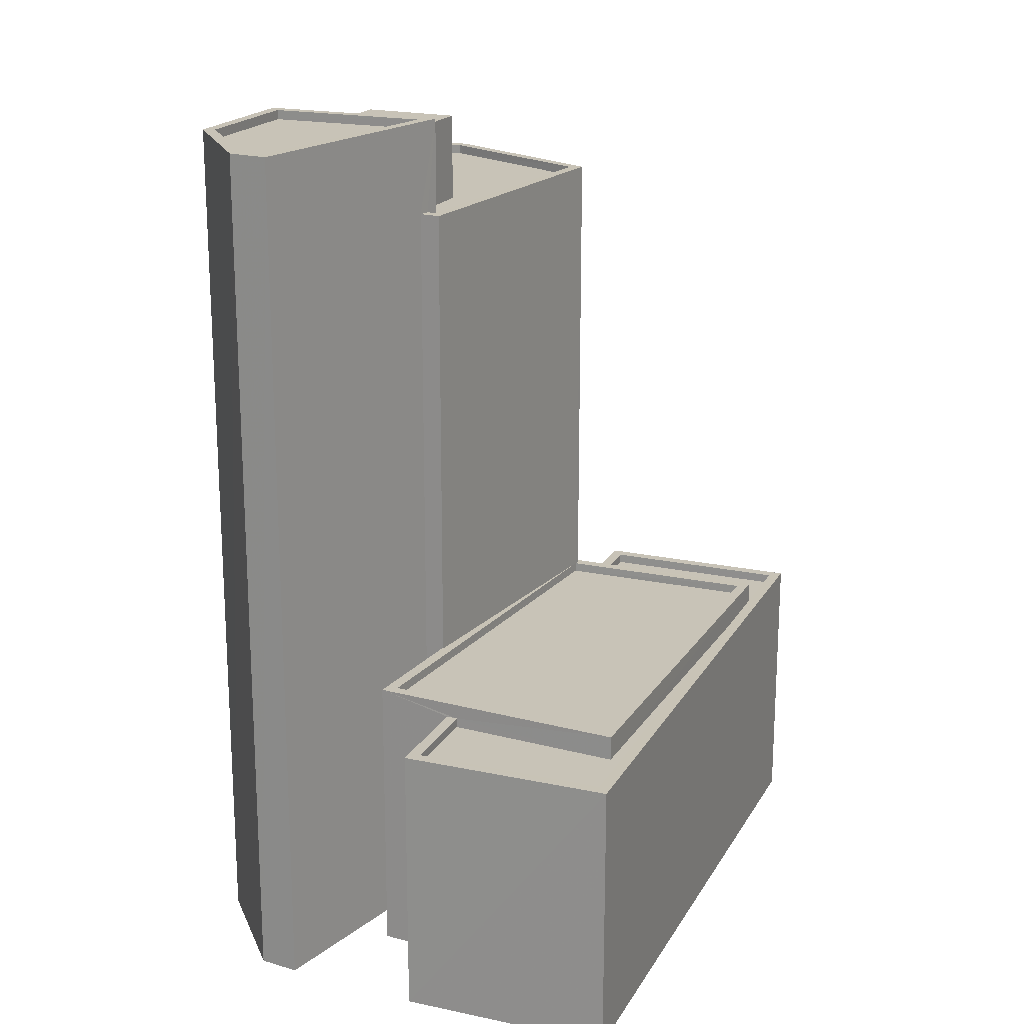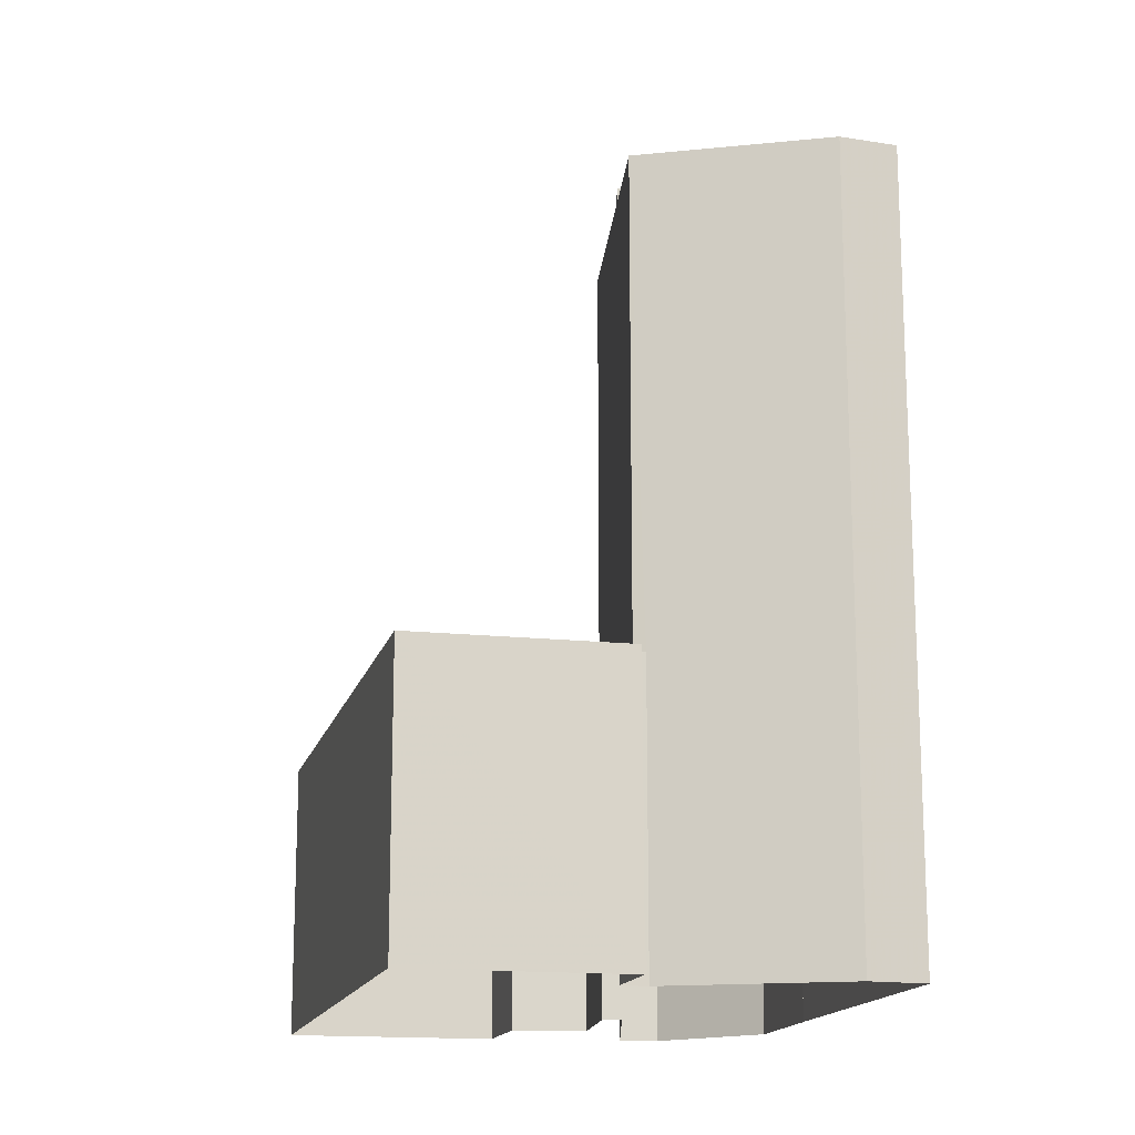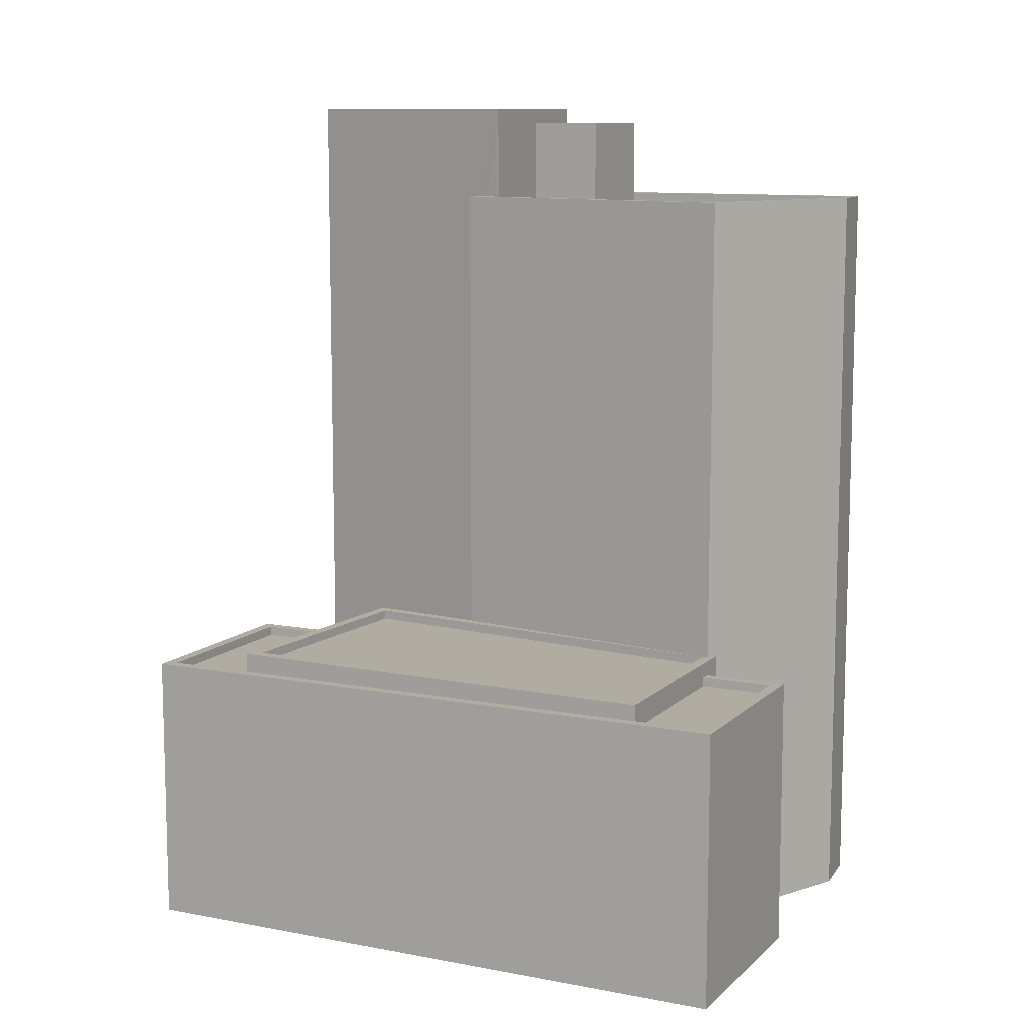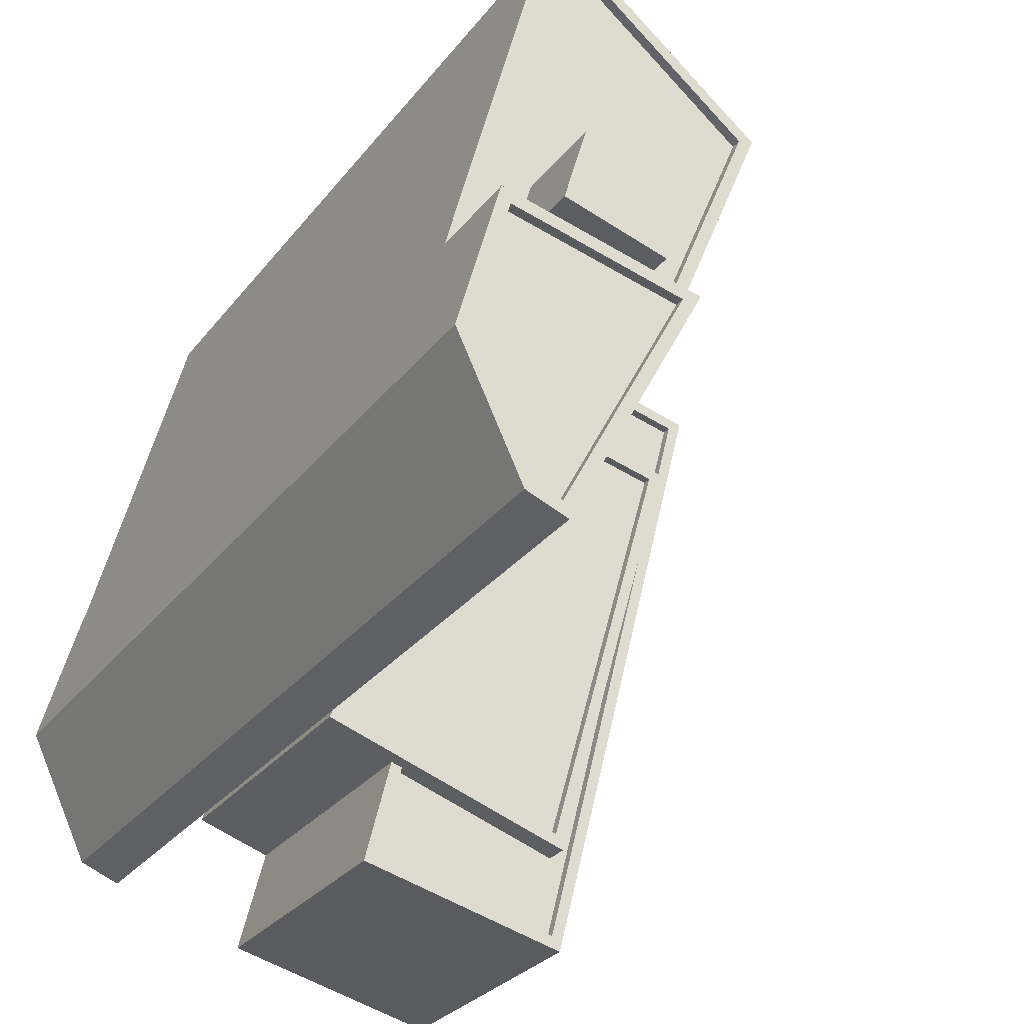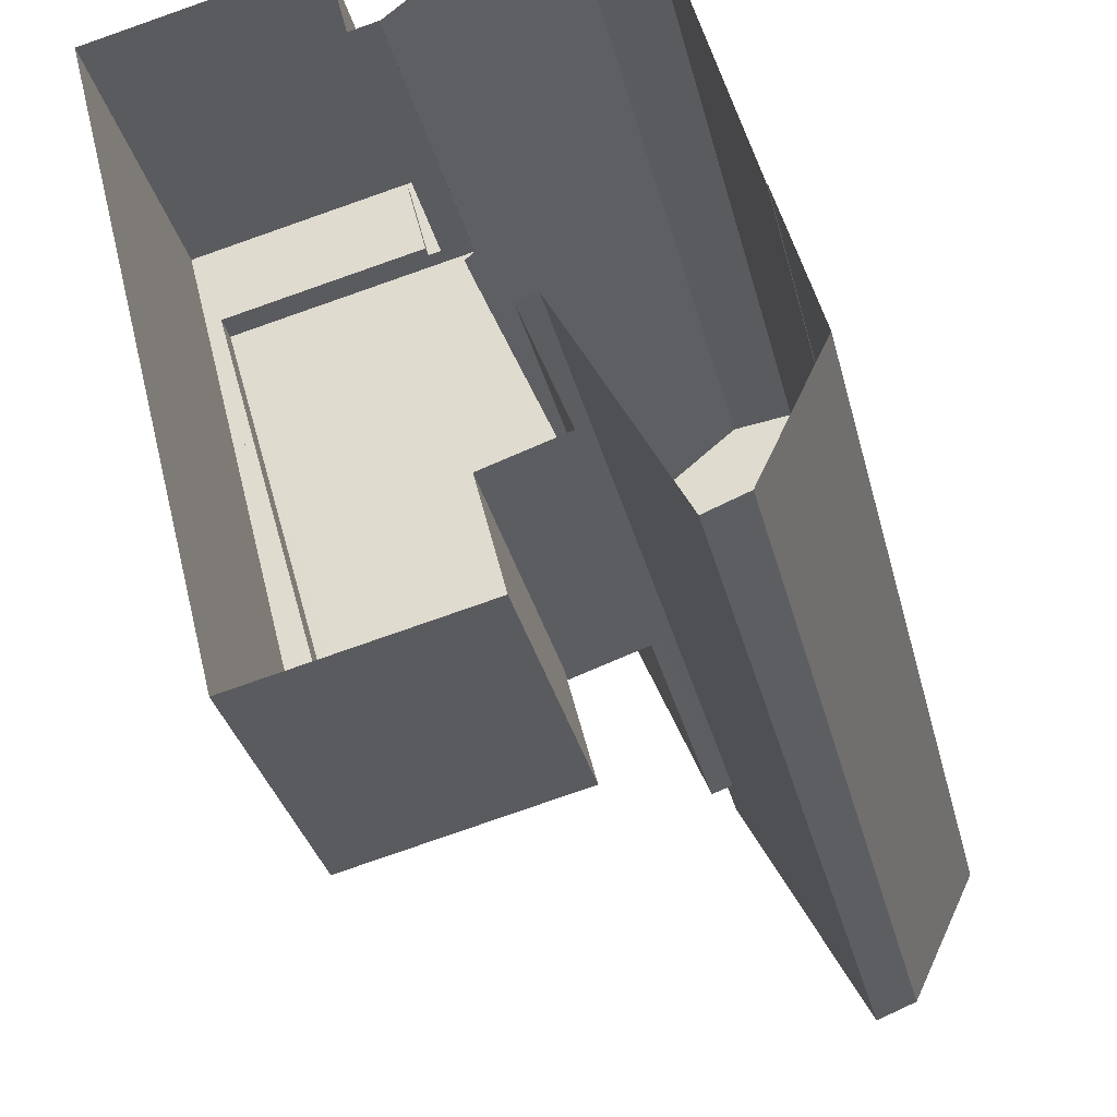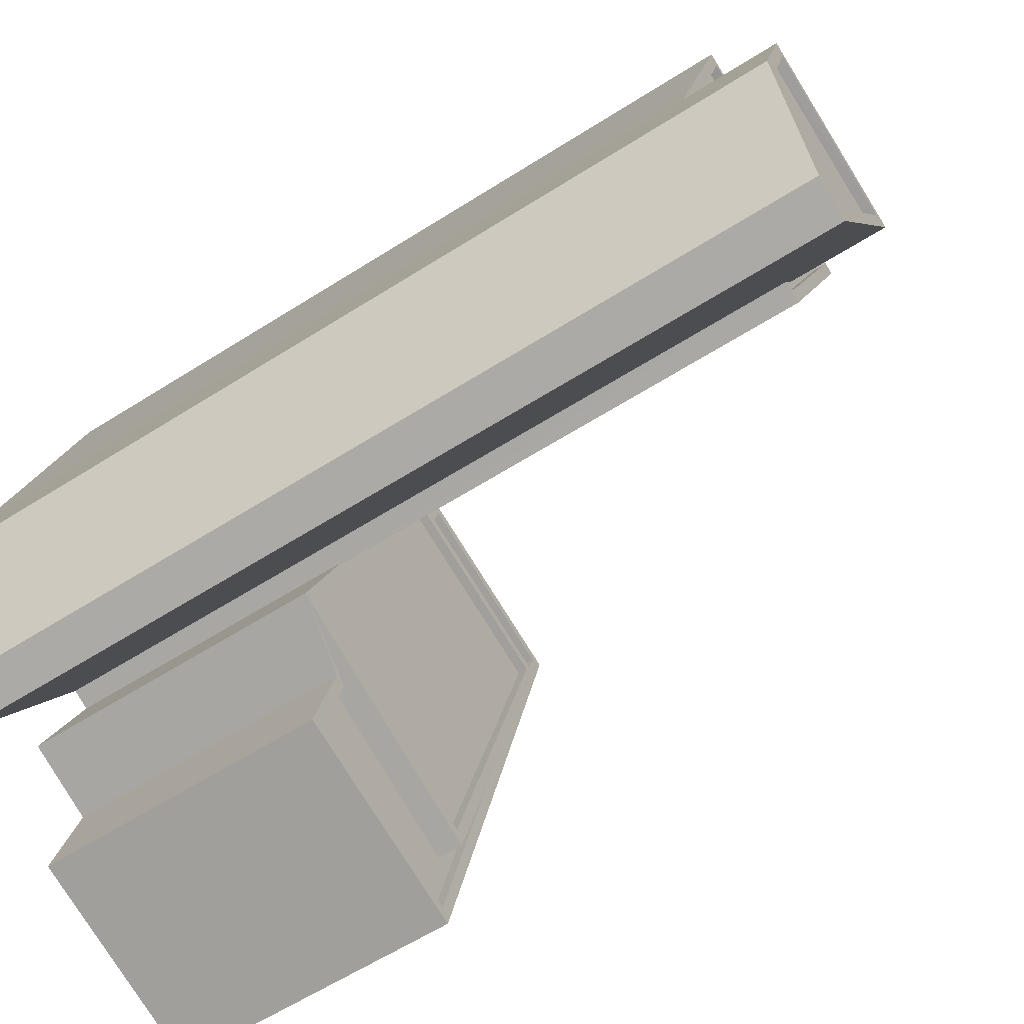
<metadata>
{"format":"obj","ext":"obj","renderer":"f3d","projection":"perspective","resolution":1024,"background":"white","views":[{"elev":19.6,"azim":7.6,"up":"+Z"},{"elev":-15.6,"azim":152.7,"up":"+Z"},{"elev":10.2,"azim":101.9,"up":"+Z"},{"elev":-28.3,"azim":-29.5,"up":"+Y"},{"elev":-32.3,"azim":-166.8,"up":"+Y"},{"elev":-60.9,"azim":-57.0,"up":"+Y"}]}
</metadata>
<code>
v -7656 -3.769e+04 24.96
v -7656 -3.769e+04 27.29
v -7654 -3.769e+04 27.29
v -7654 -3.769e+04 24.96
v -7654 -3.769e+04 24.96
v -7654 -3.769e+04 27.29
v -7657 -3.769e+04 24.96
v -7657 -3.769e+04 27.29
v -7656 -3.768e+04 25.21
v -7656 -3.768e+04 4.871
v -7658 -3.769e+04 4.871
v -7658 -3.769e+04 25.21
v -7654 -3.768e+04 25.21
v -7654 -3.768e+04 4.87
v -7650 -3.768e+04 25.2
v -7650 -3.768e+04 12.59
v -7651 -3.768e+04 12.59
v -7651 -3.768e+04 4.868
v -7654 -3.769e+04 12.59
v -7654 -3.769e+04 25.2
v -7654 -3.769e+04 12.59
v -7654 -3.769e+04 4.869
v -7654 -3.769e+04 4.869
v -7654 -3.769e+04 25.21
v -7650 -3.769e+04 12.59
v -7654 -3.769e+04 24.96
v -7654 -3.769e+04 25.2
v -7654 -3.769e+04 24.95
v -7654 -3.769e+04 25.21
v -7657 -3.769e+04 25.21
v -7658 -3.769e+04 24.96
v -7658 -3.769e+04 25.21
v -7657 -3.769e+04 24.96
v -7656 -3.768e+04 24.96
v -7656 -3.768e+04 25.21
v -7655 -3.768e+04 25.21
v -7655 -3.768e+04 24.96
v -7651 -3.768e+04 24.95
v -7651 -3.768e+04 25.2
v -7654 -3.768e+04 24.96
v -7658 -3.769e+04 27.69
v -7659 -3.769e+04 27.44
v -7658 -3.769e+04 27.44
v -7659 -3.769e+04 27.69
v -7654 -3.769e+04 27.69
v -7654 -3.769e+04 27.44
v -7657 -3.77e+04 27.44
v -7657 -3.77e+04 27.69
v -7658 -3.77e+04 27.44
v -7658 -3.77e+04 27.69
v -7658 -3.769e+04 4.871
v -7658 -3.769e+04 27.69
v -7657 -3.769e+04 24.96
v -7654 -3.769e+04 27.69
v -7654 -3.769e+04 24.96
v -7657 -3.77e+04 4.87
v -7657 -3.77e+04 27.69
v -7658 -3.77e+04 4.87
v -7658 -3.77e+04 27.69
v -7659 -3.769e+04 4.871
v -7659 -3.769e+04 27.69
v -7648 -3.77e+04 12.59
v -7648 -3.77e+04 12.34
v -7654 -3.77e+04 12.34
v -7654 -3.77e+04 12.59
v -7650 -3.769e+04 12.59
v -7650 -3.769e+04 12.34
v -7645 -3.769e+04 12.59
v -7645 -3.769e+04 12.34
v -7651 -3.768e+04 12.59
v -7651 -3.768e+04 4.868
v -7650 -3.768e+04 12.19
v -7645 -3.769e+04 12.59
v -7645 -3.769e+04 11.94
v -7650 -3.768e+04 12.19
v -7650 -3.768e+04 11.94
v -7650 -3.768e+04 4.868
v -7648 -3.77e+04 11.94
v -7648 -3.77e+04 12.59
v -7655 -3.77e+04 4.869
v -7655 -3.77e+04 12.59
v -7653 -3.77e+04 11.94
v -7653 -3.77e+04 12.19
v -7653 -3.77e+04 4.868
v -7653 -3.77e+04 12.19
v -7654 -3.77e+04 4.868
v -7654 -3.77e+04 12.19
v -7649 -3.768e+04 12.19
v -7649 -3.768e+04 4.868
v -7644 -3.768e+04 12.19
v -7644 -3.768e+04 4.866
v -7648 -3.77e+04 12.19
v -7648 -3.77e+04 4.866
v -7648 -3.77e+04 12.19
v -7648 -3.77e+04 11.94
v -7653 -3.77e+04 11.94
v -7653 -3.77e+04 12.19
v -7649 -3.768e+04 11.94
v -7649 -3.768e+04 12.19
v -7644 -3.768e+04 12.19
v -7644 -3.768e+04 11.94
f 56 58 23
f 86 84 93
f 58 60 23
f 84 80 22
f 22 91 93
f 23 18 22
f 89 91 77
f 14 11 10
f 60 51 11
f 18 71 77
f 18 11 14
f 22 93 84
f 23 60 11
f 22 77 91
f 22 18 77
f 23 11 18
f 1 2 3
f 4 1 3
f 5 4 3
f 6 5 3
f 7 5 6
f 8 7 6
f 2 7 8
f 2 1 7
f 9 10 11
f 12 9 11
f 13 14 10
f 9 13 10
f 15 16 17
f 15 17 13
f 17 14 13
f 17 18 14
f 19 20 21
f 22 21 23
f 23 21 24
f 21 20 24
f 15 20 25
f 15 25 16
f 20 19 25
f 26 27 28
f 26 29 27
f 30 31 32
f 30 33 31
f 32 31 34
f 35 32 34
f 36 34 37
f 36 35 34
f 38 39 40
f 40 36 37
f 40 39 36
f 39 38 28
f 27 39 28
f 41 42 43
f 41 44 42
f 45 43 46
f 45 41 43
f 45 46 47
f 48 45 47
f 48 47 49
f 50 48 49
f 50 49 42
f 44 50 42
f 11 51 12
f 51 52 12
f 53 54 55
f 30 52 54
f 33 30 53
f 12 52 30
f 53 30 54
f 24 56 23
f 56 24 57
f 55 54 29
f 26 55 29
f 54 57 24
f 54 24 29
f 57 58 56
f 57 59 58
f 59 60 58
f 59 61 60
f 52 51 60
f 61 52 60
f 62 63 64
f 65 62 64
f 66 65 64
f 67 66 64
f 68 66 67
f 69 68 67
f 62 69 63
f 62 68 69
f 18 70 71
f 18 17 70
f 72 73 74
f 73 72 70
f 70 75 71
f 74 76 72
f 71 75 77
f 72 75 70
f 78 74 73
f 79 78 73
f 21 80 81
f 21 22 80
f 82 78 83
f 84 85 80
f 78 79 83
f 80 85 81
f 83 79 81
f 85 83 81
f 84 86 87
f 85 84 87
f 75 88 89
f 77 75 89
f 89 90 91
f 89 88 90
f 90 92 93
f 91 90 93
f 92 86 93
f 92 87 86
f 94 95 96
f 97 94 96
f 76 98 99
f 72 76 99
f 82 97 96
f 82 83 97
f 100 99 98
f 101 100 98
f 95 100 101
f 95 94 100
f 8 3 2
f 8 6 3
f 7 31 33
f 33 53 7
f 1 34 31
f 34 40 37
f 1 40 34
f 1 31 7
f 40 1 38
f 7 53 5
f 1 4 38
f 38 55 28
f 4 5 55
f 28 55 26
f 5 53 55
f 4 55 38
f 24 20 27
f 30 32 12
f 12 35 9
f 20 15 27
f 29 24 27
f 13 9 35
f 13 39 15
f 39 13 36
f 27 15 39
f 35 36 13
f 32 35 12
f 43 42 46
f 46 42 47
f 42 49 47
f 45 54 52
f 41 45 52
f 45 57 54
f 57 48 59
f 59 50 61
f 52 61 41
f 61 44 41
f 45 48 57
f 48 50 59
f 50 44 61
f 63 69 67
f 64 63 67
f 66 19 65
f 81 65 21
f 25 19 66
f 65 19 21
f 81 79 62
f 16 70 17
f 73 70 16
f 73 62 79
f 81 62 65
f 25 66 16
f 62 73 68
f 16 66 68
f 16 68 73
f 98 76 74
f 74 101 98
f 101 74 95
f 96 78 82
f 95 78 96
f 74 78 95
f 87 97 85
f 87 92 97
f 75 72 99
f 88 75 99
f 100 92 90
f 85 97 83
f 88 100 90
f 94 92 100
f 88 99 100
f 97 92 94

</code>
